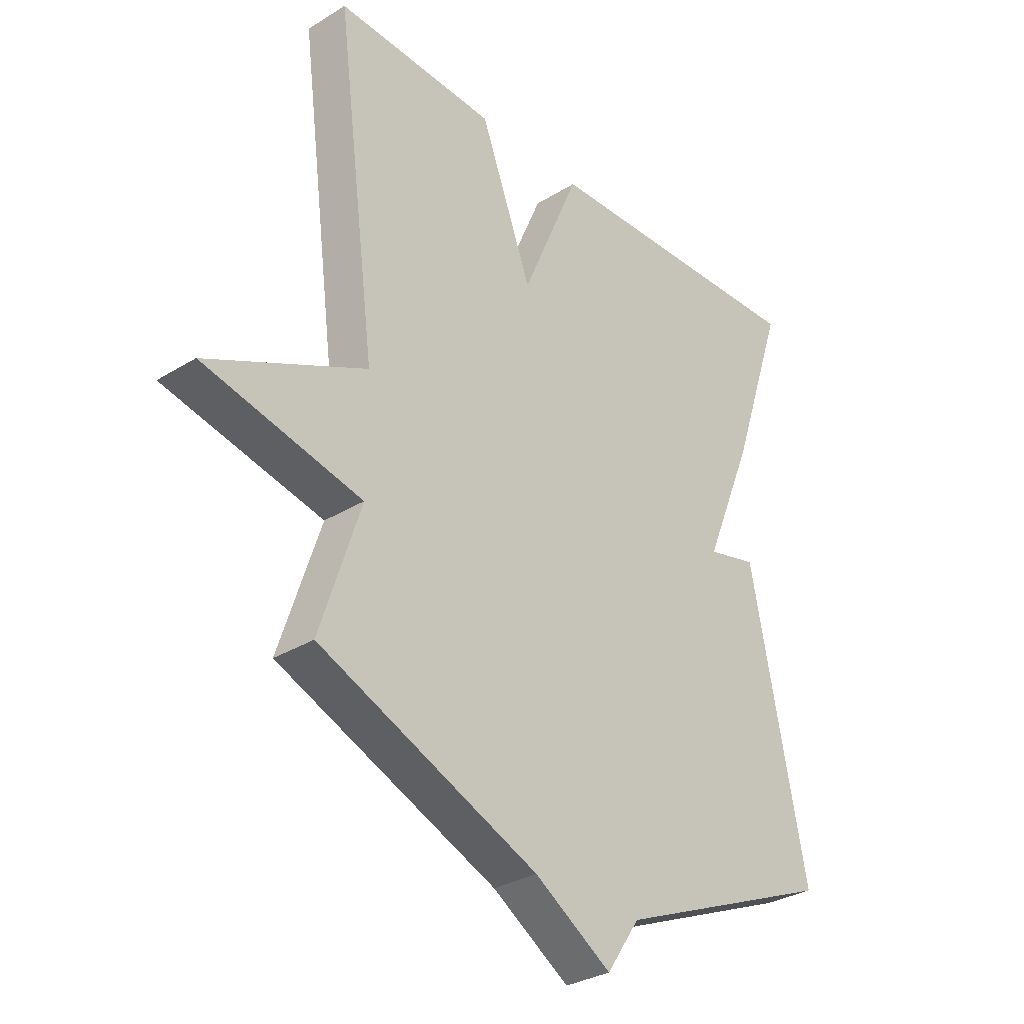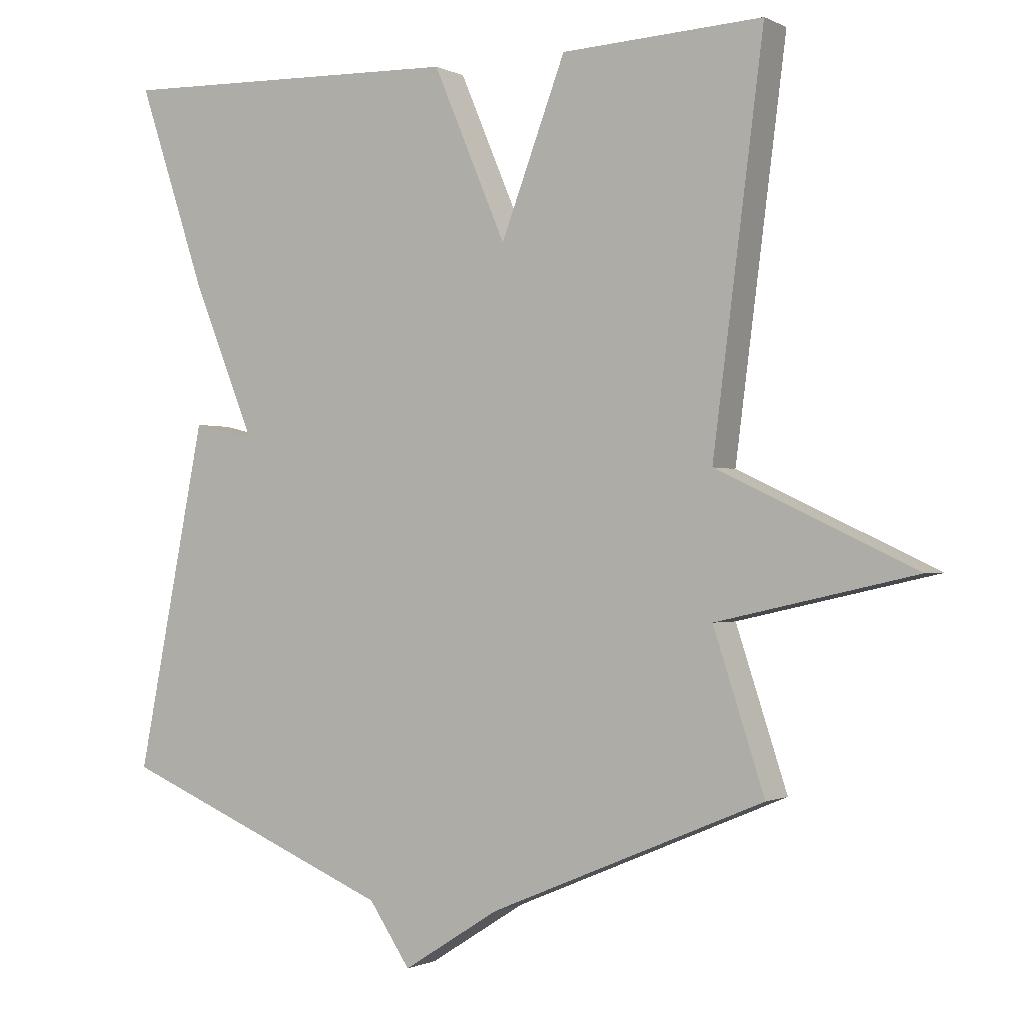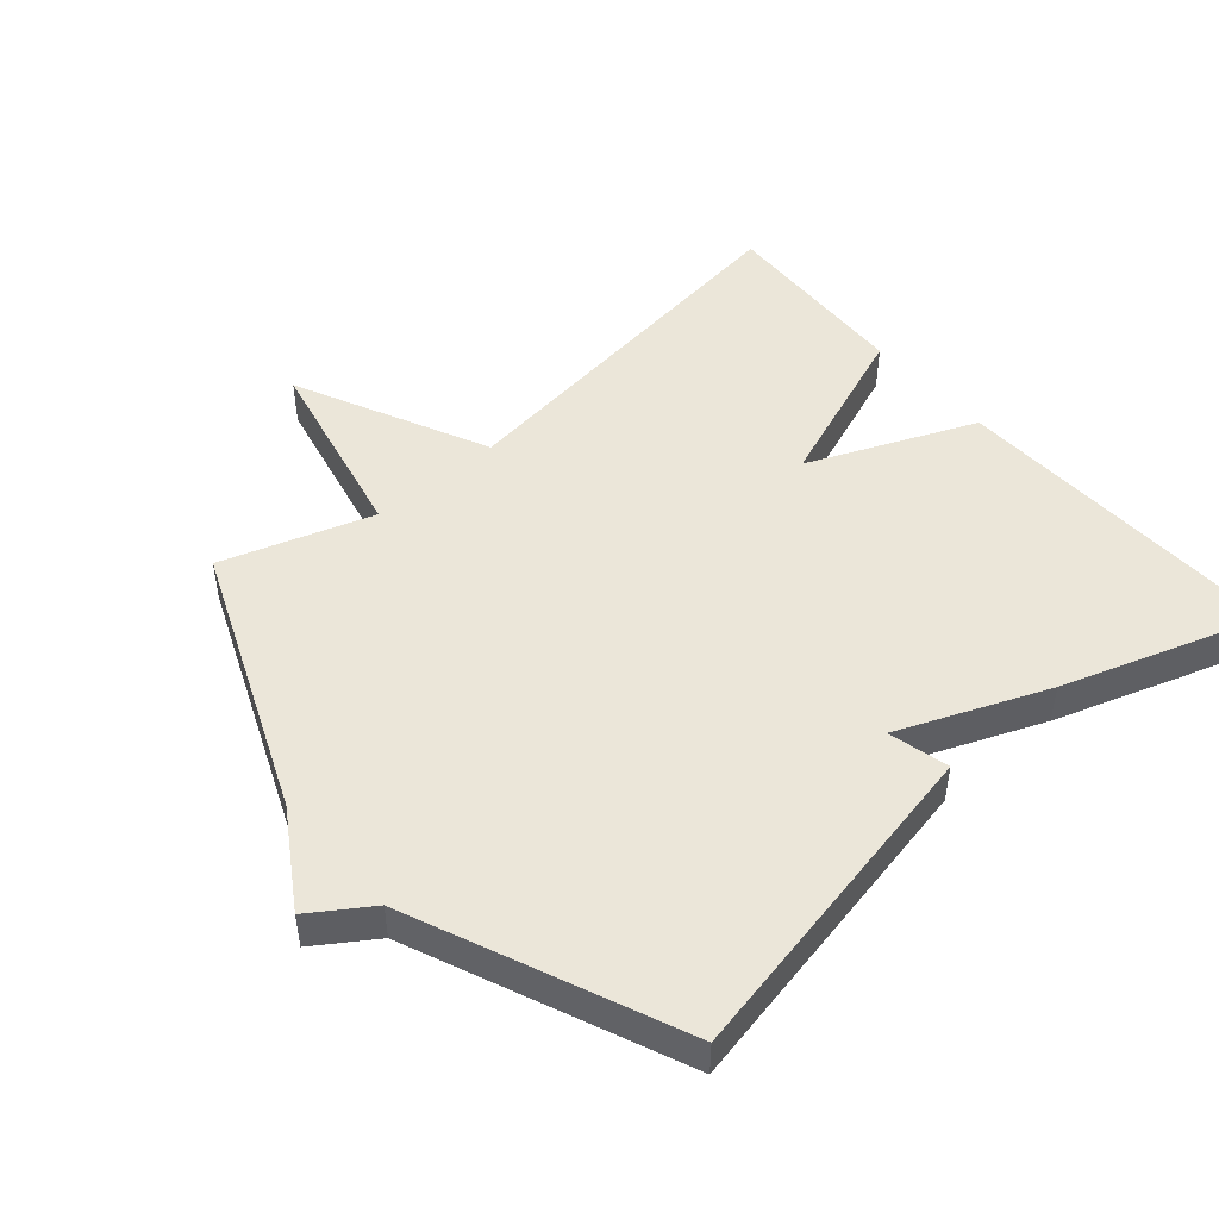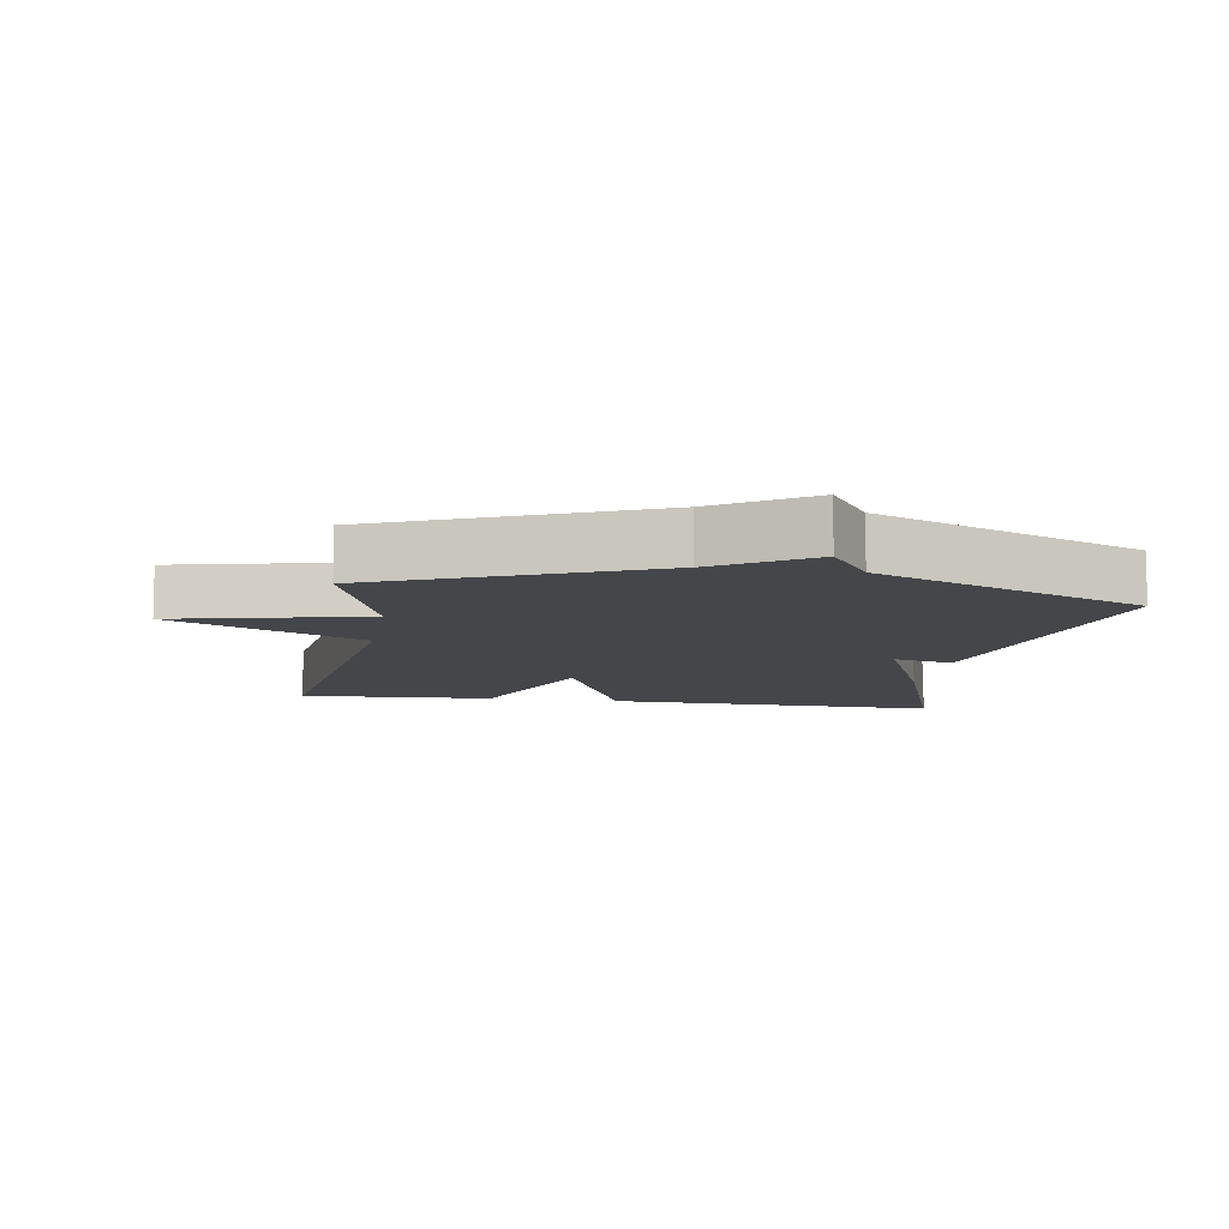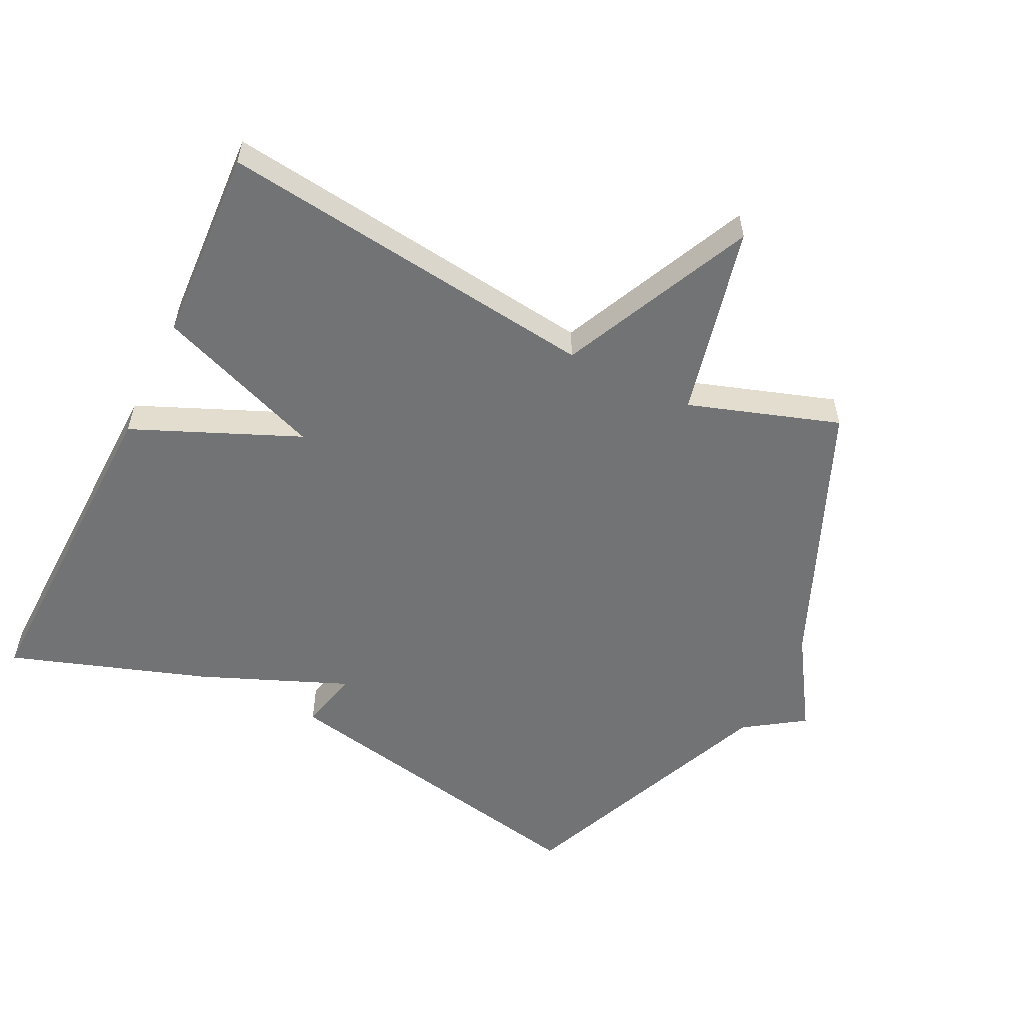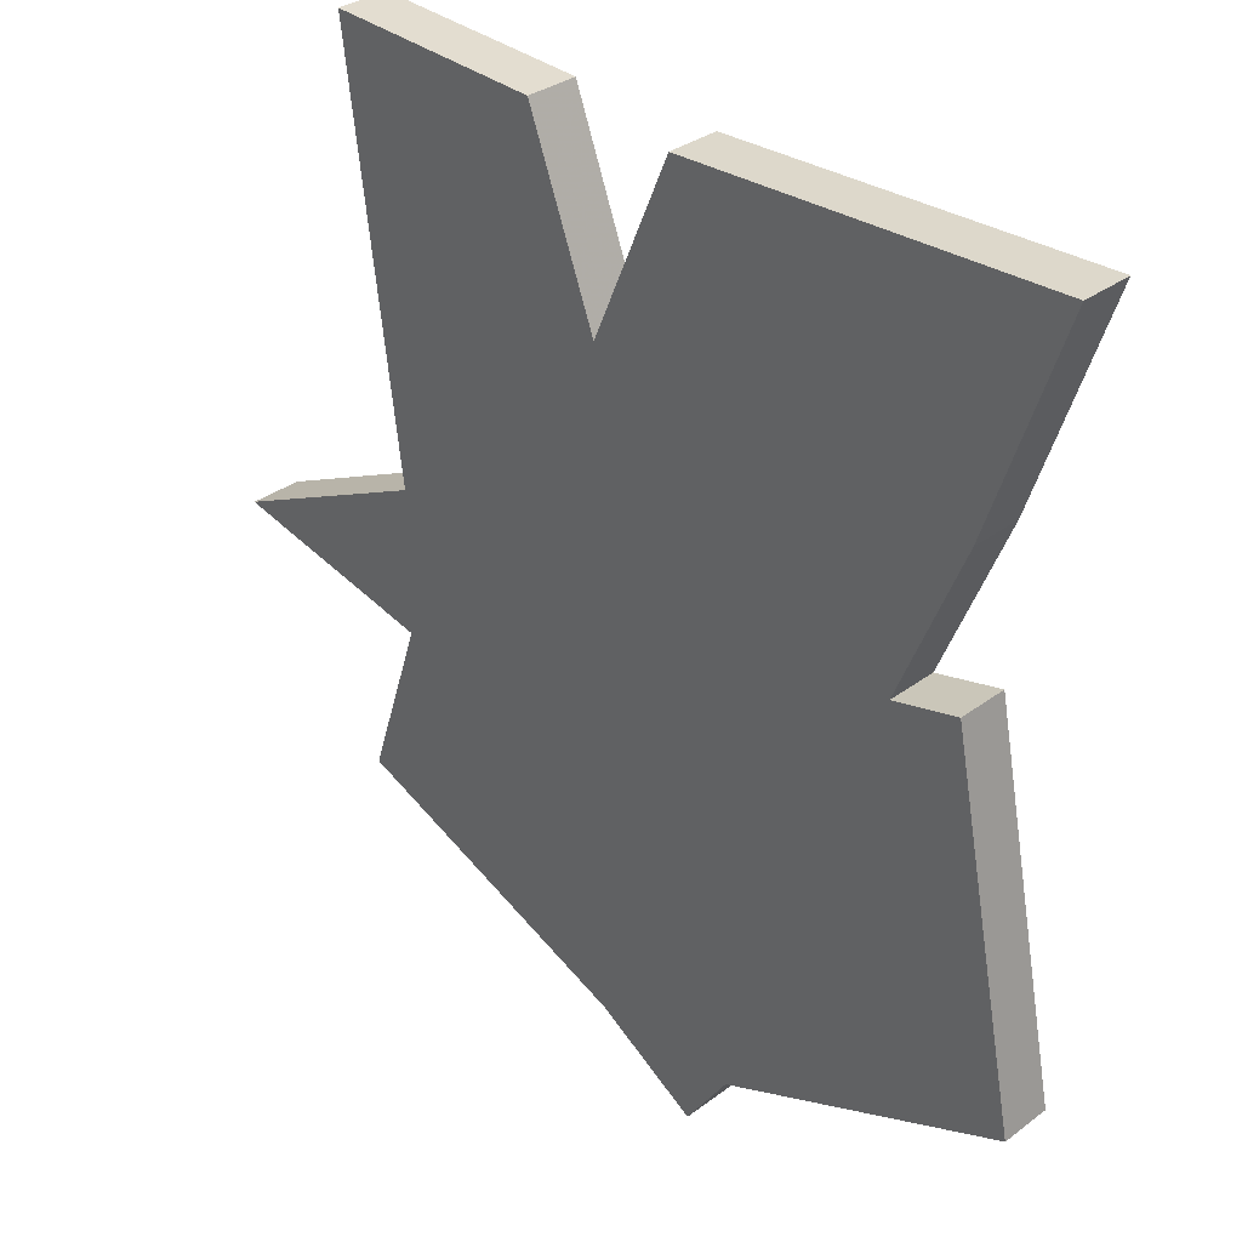
<metadata>
{"format":"obj","ext":"obj","renderer":"f3d","projection":"perspective","resolution":1024,"background":"white","views":[{"elev":-31.5,"azim":131.2,"up":"+Z"},{"elev":-0.9,"azim":30.2,"up":"+Z"},{"elev":48.3,"azim":-131.0,"up":"+Y"},{"elev":-9.5,"azim":171.0,"up":"+Y"},{"elev":-55.8,"azim":64.0,"up":"+Y"},{"elev":32.9,"azim":-135.7,"up":"+Z"}]}
</metadata>
<code>
v -0.5 0.07 0.5
v 0.007 0.07 0.485
v 0.113 0.07 0.236
v 0.207 0.07 0.485
v 0.5 0.07 0.5
v 0.426 0.07 -0.074
v 0.714 0.07 -0.209
v 0.426 0.07 -0.274
v 0.5 0.07 -0.5
v 0.101 0.07 -0.668
v -0.039 0.07 -0.757
v -0.099 0.07 -0.668
v -0.5 0.07 -0.5
v -0.4 0.07 0.002
v -0.309 0.07 -0.02
v -0.4 0.07 0.202
v -0.5 0 0.5
v 0.007 0 0.485
v 0.113 0 0.236
v 0.207 0 0.485
v 0.5 0 0.5
v 0.426 0 -0.074
v 0.714 0 -0.209
v 0.426 0 -0.274
v 0.5 0 -0.5
v 0.101 0 -0.668
v -0.039 0 -0.757
v -0.099 0 -0.668
v -0.5 0 -0.5
v -0.4 0 0.002
v -0.309 0 -0.02
v -0.4 0 0.202
f 1 2 3
f 16 1 3
f 15 16 3
f 12 13 14 15
f 12 15 3
f 11 12 3
f 10 11 3
f 8 9 10 3
f 6 7 8
f 6 8 3 4
f 4 5 6
f 19 18 17
f 19 17 32
f 19 32 31
f 31 30 29 28
f 19 31 28
f 19 28 27
f 19 27 26
f 19 26 25 24
f 24 23 22
f 20 19 24 22
f 22 21 20
f 1 17 18 2
f 2 18 19 3
f 3 19 20 4
f 4 20 21 5
f 5 21 22 6
f 6 22 23 7
f 7 23 24 8
f 8 24 25 9
f 9 25 26 10
f 10 26 27 11
f 11 27 28 12
f 12 28 29 13
f 13 29 30 14
f 14 30 31 15
f 15 31 32 16
f 16 32 17 1

</code>
